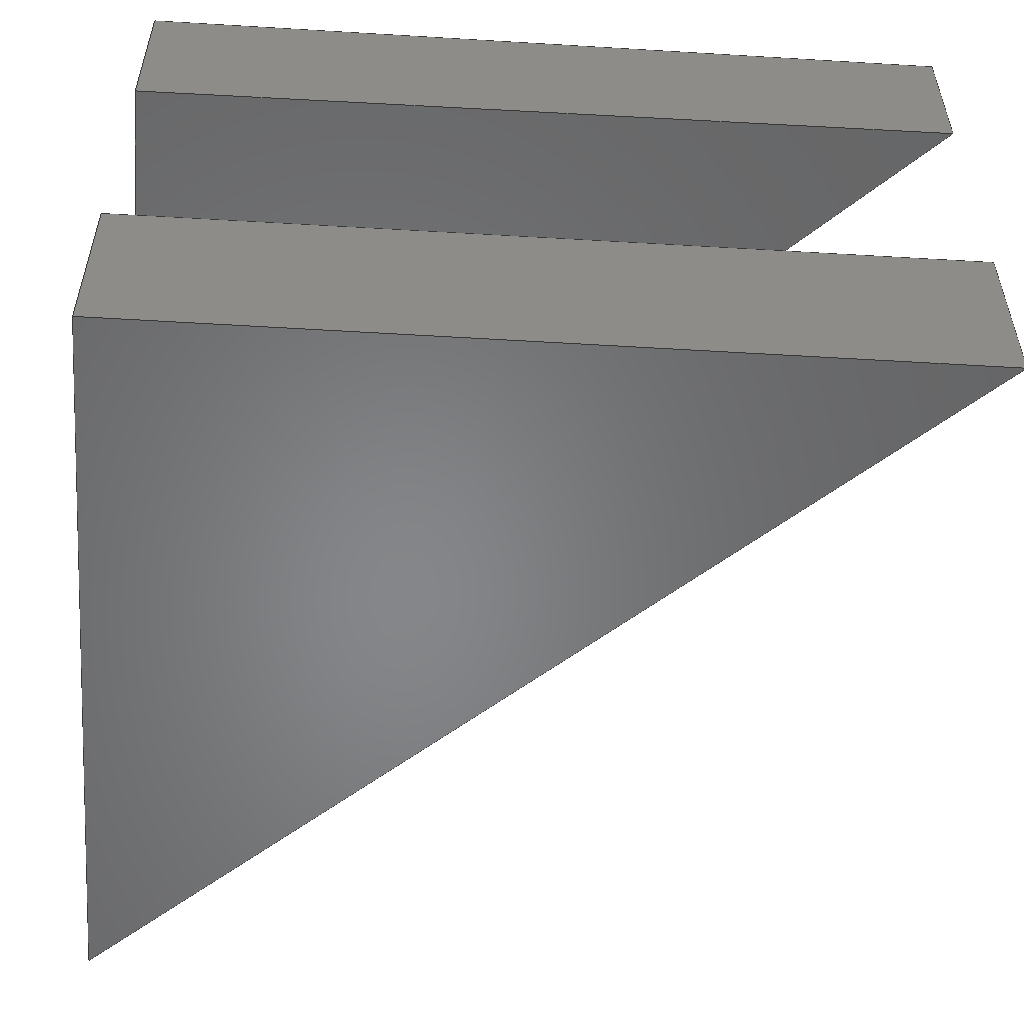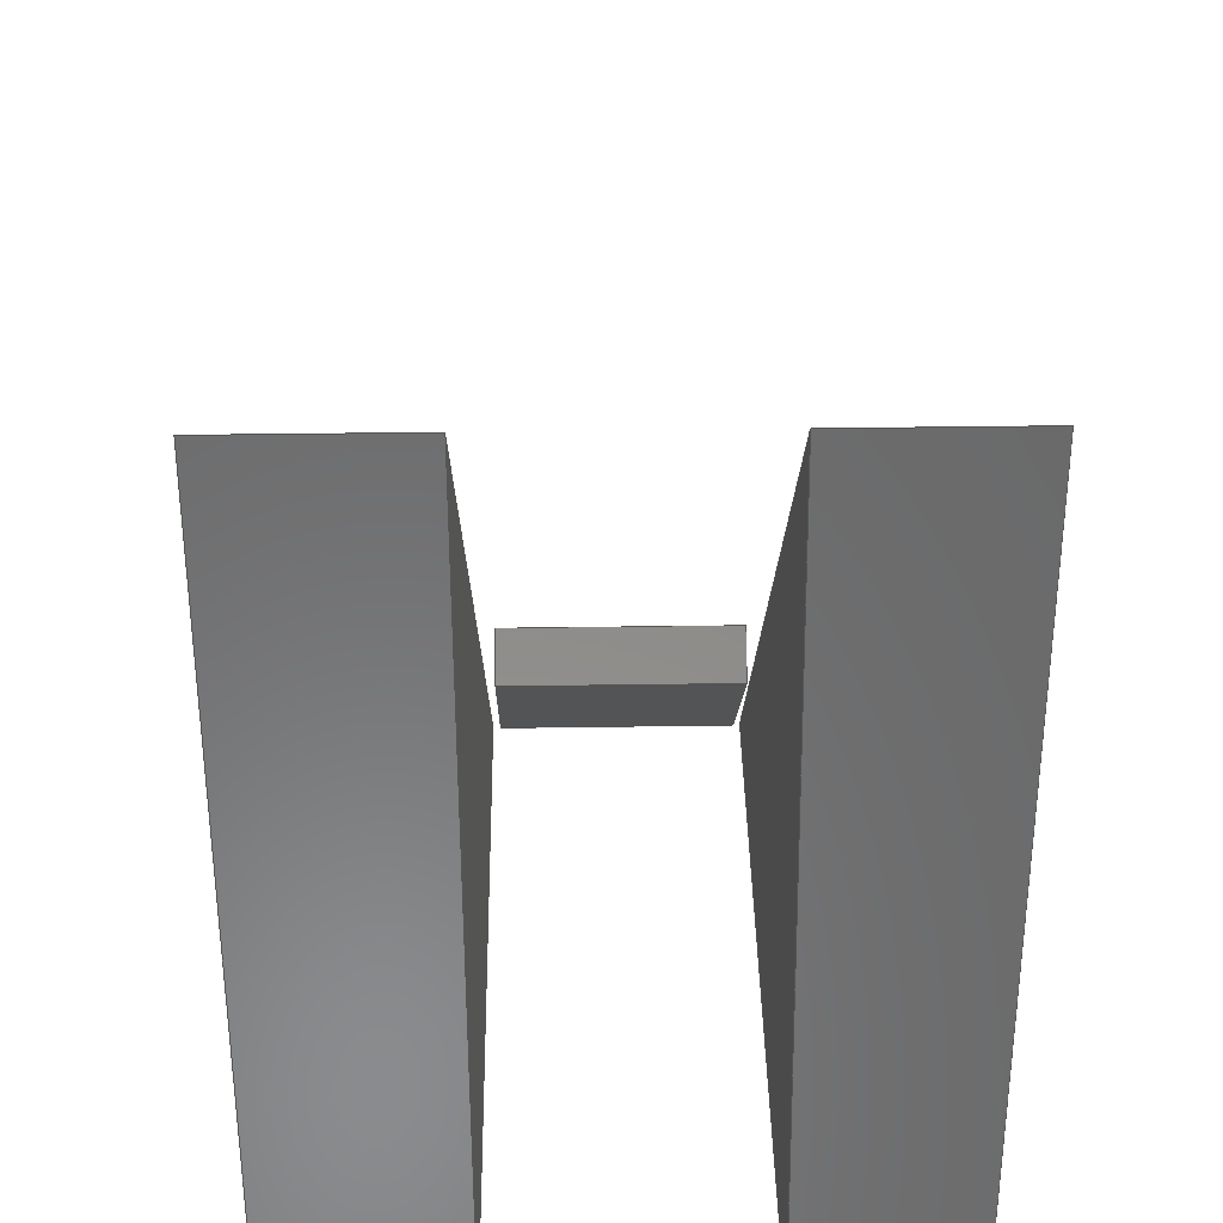
<metadata>
{"format":"step","ext":"step","renderer":"f3d","projection":"perspective","resolution":1024,"background":"white","views":[{"elev":-53.2,"azim":-5.1,"up":"+Z"},{"elev":33.4,"azim":-91.2,"up":"+Y"}]}
</metadata>
<code>
ISO-10303-21;
DATA;
#1=MECHANICAL_DESIGN_GEOMETRIC_PRESENTATION_REPRESENTATION('',(#4,#5,
#6),#410);
#2=SHAPE_REPRESENTATION_RELATIONSHIP('SRR','None',#417,#3);
#3=ADVANCED_BREP_SHAPE_REPRESENTATION('',(#7,#8,#9),#409);
#4=STYLED_ITEM('',(#426),#7);
#5=STYLED_ITEM('',(#427),#8);
#6=STYLED_ITEM('',(#427),#9);
#7=MANIFOLD_SOLID_BREP('Body1',#244);
#8=MANIFOLD_SOLID_BREP('Body2',#245);
#9=MANIFOLD_SOLID_BREP('Body3',#246);
#10=FACE_OUTER_BOUND('',#26,.T.);
#11=FACE_OUTER_BOUND('',#27,.T.);
#12=FACE_OUTER_BOUND('',#28,.T.);
#13=FACE_OUTER_BOUND('',#29,.T.);
#14=FACE_OUTER_BOUND('',#30,.T.);
#15=FACE_OUTER_BOUND('',#31,.T.);
#16=FACE_OUTER_BOUND('',#32,.T.);
#17=FACE_OUTER_BOUND('',#33,.T.);
#18=FACE_OUTER_BOUND('',#34,.T.);
#19=FACE_OUTER_BOUND('',#35,.T.);
#20=FACE_OUTER_BOUND('',#36,.T.);
#21=FACE_OUTER_BOUND('',#37,.T.);
#22=FACE_OUTER_BOUND('',#38,.T.);
#23=FACE_OUTER_BOUND('',#39,.T.);
#24=FACE_OUTER_BOUND('',#40,.T.);
#25=FACE_OUTER_BOUND('',#41,.T.);
#26=EDGE_LOOP('',(#152,#153,#154));
#27=EDGE_LOOP('',(#155,#156,#157,#158));
#28=EDGE_LOOP('',(#159,#160,#161,#162));
#29=EDGE_LOOP('',(#163,#164,#165,#166));
#30=EDGE_LOOP('',(#167,#168,#169));
#31=EDGE_LOOP('',(#170,#171,#172));
#32=EDGE_LOOP('',(#173,#174,#175,#176));
#33=EDGE_LOOP('',(#177,#178,#179,#180));
#34=EDGE_LOOP('',(#181,#182,#183,#184));
#35=EDGE_LOOP('',(#185,#186,#187));
#36=EDGE_LOOP('',(#188,#189,#190,#191));
#37=EDGE_LOOP('',(#192,#193,#194,#195));
#38=EDGE_LOOP('',(#196,#197,#198,#199));
#39=EDGE_LOOP('',(#200,#201,#202,#203));
#40=EDGE_LOOP('',(#204,#205,#206,#207));
#41=EDGE_LOOP('',(#208,#209,#210,#211));
#42=LINE('',#344,#72);
#43=LINE('',#346,#73);
#44=LINE('',#347,#74);
#45=LINE('',#350,#75);
#46=LINE('',#352,#76);
#47=LINE('',#353,#77);
#48=LINE('',#356,#78);
#49=LINE('',#357,#79);
#50=LINE('',#359,#80);
#51=LINE('',#364,#81);
#52=LINE('',#366,#82);
#53=LINE('',#367,#83);
#54=LINE('',#371,#84);
#55=LINE('',#372,#85);
#56=LINE('',#373,#86);
#57=LINE('',#376,#87);
#58=LINE('',#377,#88);
#59=LINE('',#379,#89);
#60=LINE('',#384,#90);
#61=LINE('',#386,#91);
#62=LINE('',#388,#92);
#63=LINE('',#389,#93);
#64=LINE('',#392,#94);
#65=LINE('',#394,#95);
#66=LINE('',#395,#96);
#67=LINE('',#398,#97);
#68=LINE('',#399,#98);
#69=LINE('',#402,#99);
#70=LINE('',#403,#100);
#71=LINE('',#405,#101);
#72=VECTOR('',#280,1);
#73=VECTOR('',#281,1);
#74=VECTOR('',#282,1);
#75=VECTOR('',#285,1);
#76=VECTOR('',#286,1);
#77=VECTOR('',#287,1);
#78=VECTOR('',#290,1);
#79=VECTOR('',#291,1);
#80=VECTOR('',#294,1);
#81=VECTOR('',#299,1);
#82=VECTOR('',#300,1);
#83=VECTOR('',#301,1);
#84=VECTOR('',#304,1);
#85=VECTOR('',#305,1);
#86=VECTOR('',#306,1);
#87=VECTOR('',#309,1);
#88=VECTOR('',#310,1);
#89=VECTOR('',#313,1);
#90=VECTOR('',#318,1);
#91=VECTOR('',#319,1);
#92=VECTOR('',#320,1);
#93=VECTOR('',#321,1);
#94=VECTOR('',#324,1);
#95=VECTOR('',#325,1);
#96=VECTOR('',#326,1);
#97=VECTOR('',#329,1);
#98=VECTOR('',#330,1);
#99=VECTOR('',#333,1);
#100=VECTOR('',#334,1);
#101=VECTOR('',#337,1);
#102=VERTEX_POINT('',#342);
#103=VERTEX_POINT('',#343);
#104=VERTEX_POINT('',#345);
#105=VERTEX_POINT('',#349);
#106=VERTEX_POINT('',#351);
#107=VERTEX_POINT('',#355);
#108=VERTEX_POINT('',#362);
#109=VERTEX_POINT('',#363);
#110=VERTEX_POINT('',#365);
#111=VERTEX_POINT('',#369);
#112=VERTEX_POINT('',#370);
#113=VERTEX_POINT('',#375);
#114=VERTEX_POINT('',#382);
#115=VERTEX_POINT('',#383);
#116=VERTEX_POINT('',#385);
#117=VERTEX_POINT('',#387);
#118=VERTEX_POINT('',#391);
#119=VERTEX_POINT('',#393);
#120=VERTEX_POINT('',#397);
#121=VERTEX_POINT('',#401);
#122=EDGE_CURVE('',#102,#103,#42,.T.);
#123=EDGE_CURVE('',#104,#102,#43,.T.);
#124=EDGE_CURVE('',#103,#104,#44,.T.);
#125=EDGE_CURVE('',#104,#105,#45,.T.);
#126=EDGE_CURVE('',#106,#105,#46,.T.);
#127=EDGE_CURVE('',#103,#106,#47,.T.);
#128=EDGE_CURVE('',#107,#102,#48,.T.);
#129=EDGE_CURVE('',#105,#107,#49,.T.);
#130=EDGE_CURVE('',#107,#106,#50,.T.);
#131=EDGE_CURVE('',#108,#109,#51,.T.);
#132=EDGE_CURVE('',#109,#110,#52,.T.);
#133=EDGE_CURVE('',#110,#108,#53,.T.);
#134=EDGE_CURVE('',#111,#112,#54,.T.);
#135=EDGE_CURVE('',#110,#112,#55,.T.);
#136=EDGE_CURVE('',#111,#109,#56,.T.);
#137=EDGE_CURVE('',#112,#113,#57,.T.);
#138=EDGE_CURVE('',#108,#113,#58,.T.);
#139=EDGE_CURVE('',#113,#111,#59,.T.);
#140=EDGE_CURVE('',#114,#115,#60,.T.);
#141=EDGE_CURVE('',#115,#116,#61,.T.);
#142=EDGE_CURVE('',#116,#117,#62,.T.);
#143=EDGE_CURVE('',#117,#114,#63,.T.);
#144=EDGE_CURVE('',#118,#115,#64,.T.);
#145=EDGE_CURVE('',#119,#118,#65,.T.);
#146=EDGE_CURVE('',#116,#119,#66,.T.);
#147=EDGE_CURVE('',#120,#119,#67,.T.);
#148=EDGE_CURVE('',#117,#120,#68,.T.);
#149=EDGE_CURVE('',#121,#120,#69,.T.);
#150=EDGE_CURVE('',#114,#121,#70,.T.);
#151=EDGE_CURVE('',#118,#121,#71,.T.);
#152=ORIENTED_EDGE('',*,*,#122,.F.);
#153=ORIENTED_EDGE('',*,*,#123,.F.);
#154=ORIENTED_EDGE('',*,*,#124,.F.);
#155=ORIENTED_EDGE('',*,*,#124,.T.);
#156=ORIENTED_EDGE('',*,*,#125,.T.);
#157=ORIENTED_EDGE('',*,*,#126,.F.);
#158=ORIENTED_EDGE('',*,*,#127,.F.);
#159=ORIENTED_EDGE('',*,*,#123,.T.);
#160=ORIENTED_EDGE('',*,*,#128,.F.);
#161=ORIENTED_EDGE('',*,*,#129,.F.);
#162=ORIENTED_EDGE('',*,*,#125,.F.);
#163=ORIENTED_EDGE('',*,*,#122,.T.);
#164=ORIENTED_EDGE('',*,*,#127,.T.);
#165=ORIENTED_EDGE('',*,*,#130,.F.);
#166=ORIENTED_EDGE('',*,*,#128,.T.);
#167=ORIENTED_EDGE('',*,*,#130,.T.);
#168=ORIENTED_EDGE('',*,*,#126,.T.);
#169=ORIENTED_EDGE('',*,*,#129,.T.);
#170=ORIENTED_EDGE('',*,*,#131,.T.);
#171=ORIENTED_EDGE('',*,*,#132,.T.);
#172=ORIENTED_EDGE('',*,*,#133,.T.);
#173=ORIENTED_EDGE('',*,*,#134,.T.);
#174=ORIENTED_EDGE('',*,*,#135,.F.);
#175=ORIENTED_EDGE('',*,*,#132,.F.);
#176=ORIENTED_EDGE('',*,*,#136,.F.);
#177=ORIENTED_EDGE('',*,*,#137,.T.);
#178=ORIENTED_EDGE('',*,*,#138,.F.);
#179=ORIENTED_EDGE('',*,*,#133,.F.);
#180=ORIENTED_EDGE('',*,*,#135,.T.);
#181=ORIENTED_EDGE('',*,*,#139,.T.);
#182=ORIENTED_EDGE('',*,*,#136,.T.);
#183=ORIENTED_EDGE('',*,*,#131,.F.);
#184=ORIENTED_EDGE('',*,*,#138,.T.);
#185=ORIENTED_EDGE('',*,*,#137,.F.);
#186=ORIENTED_EDGE('',*,*,#134,.F.);
#187=ORIENTED_EDGE('',*,*,#139,.F.);
#188=ORIENTED_EDGE('',*,*,#140,.T.);
#189=ORIENTED_EDGE('',*,*,#141,.T.);
#190=ORIENTED_EDGE('',*,*,#142,.T.);
#191=ORIENTED_EDGE('',*,*,#143,.T.);
#192=ORIENTED_EDGE('',*,*,#144,.F.);
#193=ORIENTED_EDGE('',*,*,#145,.F.);
#194=ORIENTED_EDGE('',*,*,#146,.F.);
#195=ORIENTED_EDGE('',*,*,#141,.F.);
#196=ORIENTED_EDGE('',*,*,#146,.T.);
#197=ORIENTED_EDGE('',*,*,#147,.F.);
#198=ORIENTED_EDGE('',*,*,#148,.F.);
#199=ORIENTED_EDGE('',*,*,#142,.F.);
#200=ORIENTED_EDGE('',*,*,#148,.T.);
#201=ORIENTED_EDGE('',*,*,#149,.F.);
#202=ORIENTED_EDGE('',*,*,#150,.F.);
#203=ORIENTED_EDGE('',*,*,#143,.F.);
#204=ORIENTED_EDGE('',*,*,#150,.T.);
#205=ORIENTED_EDGE('',*,*,#151,.F.);
#206=ORIENTED_EDGE('',*,*,#144,.T.);
#207=ORIENTED_EDGE('',*,*,#140,.F.);
#208=ORIENTED_EDGE('',*,*,#151,.T.);
#209=ORIENTED_EDGE('',*,*,#149,.T.);
#210=ORIENTED_EDGE('',*,*,#147,.T.);
#211=ORIENTED_EDGE('',*,*,#145,.T.);
#212=PLANE('',#260);
#213=PLANE('',#261);
#214=PLANE('',#262);
#215=PLANE('',#263);
#216=PLANE('',#264);
#217=PLANE('',#265);
#218=PLANE('',#266);
#219=PLANE('',#267);
#220=PLANE('',#268);
#221=PLANE('',#269);
#222=PLANE('',#270);
#223=PLANE('',#271);
#224=PLANE('',#272);
#225=PLANE('',#273);
#226=PLANE('',#274);
#227=PLANE('',#275);
#228=ADVANCED_FACE('',(#10),#212,.F.);
#229=ADVANCED_FACE('',(#11),#213,.T.);
#230=ADVANCED_FACE('',(#12),#214,.T.);
#231=ADVANCED_FACE('',(#13),#215,.T.);
#232=ADVANCED_FACE('',(#14),#216,.T.);
#233=ADVANCED_FACE('',(#15),#217,.T.);
#234=ADVANCED_FACE('',(#16),#218,.T.);
#235=ADVANCED_FACE('',(#17),#219,.T.);
#236=ADVANCED_FACE('',(#18),#220,.T.);
#237=ADVANCED_FACE('',(#19),#221,.F.);
#238=ADVANCED_FACE('',(#20),#222,.T.);
#239=ADVANCED_FACE('',(#21),#223,.T.);
#240=ADVANCED_FACE('',(#22),#224,.T.);
#241=ADVANCED_FACE('',(#23),#225,.T.);
#242=ADVANCED_FACE('',(#24),#226,.T.);
#243=ADVANCED_FACE('',(#25),#227,.T.);
#244=CLOSED_SHELL('',(#228,#229,#230,#231,#232));
#245=CLOSED_SHELL('',(#233,#234,#235,#236,#237));
#246=CLOSED_SHELL('',(#238,#239,#240,#241,#242,#243));
#247=DERIVED_UNIT_ELEMENT(#249,1);
#248=DERIVED_UNIT_ELEMENT(#412,3);
#249=(
MASS_UNIT()
NAMED_UNIT(*)
SI_UNIT(.KILO.,.GRAM.)
);
#250=DERIVED_UNIT((#247,#248));
#251=MEASURE_REPRESENTATION_ITEM('density measure',
POSITIVE_RATIO_MEASURE(7850),#250);
#252=PROPERTY_DEFINITION_REPRESENTATION(#257,#254);
#253=PROPERTY_DEFINITION_REPRESENTATION(#258,#255);
#254=REPRESENTATION('material name',(#256),#409);
#255=REPRESENTATION('density',(#251),#409);
#256=DESCRIPTIVE_REPRESENTATION_ITEM('Steel','Steel');
#257=PROPERTY_DEFINITION('material property','material name',#419);
#258=PROPERTY_DEFINITION('material property','density of part',#419);
#259=AXIS2_PLACEMENT_3D('placement',#340,#276,#277);
#260=AXIS2_PLACEMENT_3D('',#341,#278,#279);
#261=AXIS2_PLACEMENT_3D('',#348,#283,#284);
#262=AXIS2_PLACEMENT_3D('',#354,#288,#289);
#263=AXIS2_PLACEMENT_3D('',#358,#292,#293);
#264=AXIS2_PLACEMENT_3D('',#360,#295,#296);
#265=AXIS2_PLACEMENT_3D('',#361,#297,#298);
#266=AXIS2_PLACEMENT_3D('',#368,#302,#303);
#267=AXIS2_PLACEMENT_3D('',#374,#307,#308);
#268=AXIS2_PLACEMENT_3D('',#378,#311,#312);
#269=AXIS2_PLACEMENT_3D('',#380,#314,#315);
#270=AXIS2_PLACEMENT_3D('',#381,#316,#317);
#271=AXIS2_PLACEMENT_3D('',#390,#322,#323);
#272=AXIS2_PLACEMENT_3D('',#396,#327,#328);
#273=AXIS2_PLACEMENT_3D('',#400,#331,#332);
#274=AXIS2_PLACEMENT_3D('',#404,#335,#336);
#275=AXIS2_PLACEMENT_3D('',#406,#338,#339);
#276=DIRECTION('axis',(0,0,1));
#277=DIRECTION('refdir',(1,0,0));
#278=DIRECTION('center_axis',(-0.01224,0.01224,0.9999));
#279=DIRECTION('ref_axis',(-0.707,0.707,-0.01731));
#280=DIRECTION('',(0,-0.9999,0.01224));
#281=DIRECTION('',(-0.707,0.707,-0.01731));
#282=DIRECTION('',(0.9996,-0.02467,0.01254));
#283=DIRECTION('center_axis',(-0.02468,-0.9997,0));
#284=DIRECTION('ref_axis',(0.9997,-0.02468,0));
#285=DIRECTION('',(0,0,1));
#286=DIRECTION('',(0.9997,-0.02468,0));
#287=DIRECTION('',(0,0,1));
#288=DIRECTION('center_axis',(0.7071,0.7071,0));
#289=DIRECTION('ref_axis',(-0.7071,0.7071,0));
#290=DIRECTION('',(0,0,-1));
#291=DIRECTION('',(-0.7071,0.7071,0));
#292=DIRECTION('center_axis',(-1,0,0));
#293=DIRECTION('ref_axis',(0,-1,0));
#294=DIRECTION('',(0,-1,0));
#295=DIRECTION('center_axis',(0,0,1));
#296=DIRECTION('ref_axis',(1,0,0));
#297=DIRECTION('center_axis',(0,0,-1));
#298=DIRECTION('ref_axis',(-1,0,0));
#299=DIRECTION('',(0,1,0));
#300=DIRECTION('',(0.7071,-0.7071,0));
#301=DIRECTION('',(-0.9997,0.02468,0));
#302=DIRECTION('center_axis',(0.7071,0.7071,0));
#303=DIRECTION('ref_axis',(-0.7071,0.7071,0));
#304=DIRECTION('',(0.7071,-0.7071,0.00291));
#305=DIRECTION('',(0,0,1));
#306=DIRECTION('',(0,0,-1));
#307=DIRECTION('center_axis',(-0.02468,-0.9997,0));
#308=DIRECTION('ref_axis',(0.9997,-0.02468,0));
#309=DIRECTION('',(-0.9997,0.02468,-0.002108));
#310=DIRECTION('',(0,0,1));
#311=DIRECTION('center_axis',(-1,0,0));
#312=DIRECTION('ref_axis',(0,-1,0));
#313=DIRECTION('',(0,1,-0.002057));
#314=DIRECTION('center_axis',(0.002057,-0.002057,
-1));
#315=DIRECTION('ref_axis',(0.7071,-0.7071,0.00291));
#316=DIRECTION('center_axis',(0,0,-1));
#317=DIRECTION('ref_axis',(-1,0,0));
#318=DIRECTION('',(-0.7071,0.7071,0));
#319=DIRECTION('',(0.6217,0.7832,0));
#320=DIRECTION('',(0.7071,-0.7071,0));
#321=DIRECTION('',(-0.8676,-0.4972,0));
#322=DIRECTION('center_axis',(-0.7832,0.6217,0));
#323=DIRECTION('ref_axis',(-0.6217,-0.7832,0));
#324=DIRECTION('',(0,0,-1));
#325=DIRECTION('',(-0.6217,-0.7832,0));
#326=DIRECTION('',(0,0,1));
#327=DIRECTION('center_axis',(0.7071,0.7071,0));
#328=DIRECTION('ref_axis',(-0.7071,0.7071,0));
#329=DIRECTION('',(-0.7071,0.7071,0));
#330=DIRECTION('',(0,0,1));
#331=DIRECTION('center_axis',(0.4972,-0.8676,0));
#332=DIRECTION('ref_axis',(0.8676,0.4972,0));
#333=DIRECTION('',(0.8676,0.4972,0));
#334=DIRECTION('',(0,0,1));
#335=DIRECTION('center_axis',(-0.7071,-0.7071,0));
#336=DIRECTION('ref_axis',(0.7071,-0.7071,0));
#337=DIRECTION('',(0.7071,-0.7071,0));
#338=DIRECTION('center_axis',(0,0,1));
#339=DIRECTION('ref_axis',(1,0,0));
#340=CARTESIAN_POINT('',(0,0,0));
#341=CARTESIAN_POINT('Origin',(6.794,-6.794,2.414));
#342=CARTESIAN_POINT('',(-7.348,7.348,2.068));
#343=CARTESIAN_POINT('',(-7.348,-6.445,2.237));
#344=CARTESIAN_POINT('',(-7.348,0.2886,2.154));
#345=CARTESIAN_POINT('',(6.794,-6.794,2.414));
#346=CARTESIAN_POINT('',(6.779,-6.779,2.414));
#347=CARTESIAN_POINT('',(-0.2911,-6.619,2.325));
#348=CARTESIAN_POINT('Origin',(-7.348,-6.445,0));
#349=CARTESIAN_POINT('',(6.794,-6.794,5));
#350=CARTESIAN_POINT('',(6.794,-6.794,0));
#351=CARTESIAN_POINT('',(-7.348,-6.445,5));
#352=CARTESIAN_POINT('',(-7.348,-6.445,5));
#353=CARTESIAN_POINT('',(-7.348,-6.445,0));
#354=CARTESIAN_POINT('Origin',(6.794,-6.794,0));
#355=CARTESIAN_POINT('',(-7.348,7.348,5));
#356=CARTESIAN_POINT('',(-7.348,7.348,0));
#357=CARTESIAN_POINT('',(-7.348,7.348,5));
#358=CARTESIAN_POINT('Origin',(-7.348,7.348,0));
#359=CARTESIAN_POINT('',(-7.348,7.348,5));
#360=CARTESIAN_POINT('Origin',(-0.2771,0.2771,5));
#361=CARTESIAN_POINT('Origin',(-0.2771,0.2771,-5));
#362=CARTESIAN_POINT('',(-7.348,-6.445,-5));
#363=CARTESIAN_POINT('',(-7.348,7.348,-5));
#364=CARTESIAN_POINT('',(-7.348,7.348,-5));
#365=CARTESIAN_POINT('',(6.794,-6.794,-5));
#366=CARTESIAN_POINT('',(-7.348,7.348,-5));
#367=CARTESIAN_POINT('',(-7.348,-6.445,-5));
#368=CARTESIAN_POINT('Origin',(6.794,-6.794,0));
#369=CARTESIAN_POINT('',(-7.348,7.348,-2.001));
#370=CARTESIAN_POINT('',(6.794,-6.794,-1.943));
#371=CARTESIAN_POINT('',(-0.2751,0.2751,-1.972));
#372=CARTESIAN_POINT('',(6.794,-6.794,0));
#373=CARTESIAN_POINT('',(-7.348,7.348,0));
#374=CARTESIAN_POINT('Origin',(-7.348,-6.445,0));
#375=CARTESIAN_POINT('',(-7.348,-6.445,-1.973));
#376=CARTESIAN_POINT('',(-7.516,-6.441,-1.973));
#377=CARTESIAN_POINT('',(-7.348,-6.445,0));
#378=CARTESIAN_POINT('Origin',(-7.348,7.348,0));
#379=CARTESIAN_POINT('',(-7.348,7.346,-2.001));
#380=CARTESIAN_POINT('Origin',(-7.348,7.348,-2.001));
#381=CARTESIAN_POINT('Origin',(1.695,-2.182,-1.7));
#382=CARTESIAN_POINT('',(2.622,-3.829,-1.7));
#383=CARTESIAN_POINT('',(0,-1.207,-1.7));
#384=CARTESIAN_POINT('',(0,-1.207,-1.7));
#385=CARTESIAN_POINT('',(0.5343,-0.5343,-1.7));
#386=CARTESIAN_POINT('',(0.5343,-0.5343,-1.7));
#387=CARTESIAN_POINT('',(3.389,-3.389,-1.7));
#388=CARTESIAN_POINT('',(0.5343,-0.5343,-1.7));
#389=CARTESIAN_POINT('',(2.622,-3.829,-1.7));
#390=CARTESIAN_POINT('Origin',(0.5343,-0.5343,0));
#391=CARTESIAN_POINT('',(0,-1.207,2));
#392=CARTESIAN_POINT('',(0,-1.207,0));
#393=CARTESIAN_POINT('',(0.5343,-0.5343,2));
#394=CARTESIAN_POINT('',(0.5343,-0.5343,2));
#395=CARTESIAN_POINT('',(0.5343,-0.5343,0));
#396=CARTESIAN_POINT('Origin',(3.389,-3.389,0));
#397=CARTESIAN_POINT('',(3.389,-3.389,2));
#398=CARTESIAN_POINT('',(0.5343,-0.5343,2));
#399=CARTESIAN_POINT('',(3.389,-3.389,0));
#400=CARTESIAN_POINT('Origin',(2.622,-3.829,0));
#401=CARTESIAN_POINT('',(2.622,-3.829,2));
#402=CARTESIAN_POINT('',(2.622,-3.829,2));
#403=CARTESIAN_POINT('',(2.622,-3.829,0));
#404=CARTESIAN_POINT('Origin',(0,-1.207,0));
#405=CARTESIAN_POINT('',(0,-1.207,2));
#406=CARTESIAN_POINT('Origin',(1.695,-2.182,2));
#407=UNCERTAINTY_MEASURE_WITH_UNIT(LENGTH_MEASURE(0.001),#411,
'DISTANCE_ACCURACY_VALUE',
'Maximum model space distance between geometric entities at asserted c
onnectivities');
#408=UNCERTAINTY_MEASURE_WITH_UNIT(LENGTH_MEASURE(0.001),#411,
'DISTANCE_ACCURACY_VALUE',
'Maximum model space distance between geometric entities at asserted c
onnectivities');
#409=(
GEOMETRIC_REPRESENTATION_CONTEXT(3)
GLOBAL_UNCERTAINTY_ASSIGNED_CONTEXT((#407))
GLOBAL_UNIT_ASSIGNED_CONTEXT((#411,#413,#414))
REPRESENTATION_CONTEXT('','3D')
);
#410=(
GEOMETRIC_REPRESENTATION_CONTEXT(3)
GLOBAL_UNCERTAINTY_ASSIGNED_CONTEXT((#408))
GLOBAL_UNIT_ASSIGNED_CONTEXT((#411,#413,#414))
REPRESENTATION_CONTEXT('','3D')
);
#411=(
LENGTH_UNIT()
NAMED_UNIT(*)
SI_UNIT(.CENTI.,.METRE.)
);
#412=(
LENGTH_UNIT()
NAMED_UNIT(*)
SI_UNIT($,.METRE.)
);
#413=(
NAMED_UNIT(*)
PLANE_ANGLE_UNIT()
SI_UNIT($,.RADIAN.)
);
#414=(
NAMED_UNIT(*)
SI_UNIT($,.STERADIAN.)
SOLID_ANGLE_UNIT()
);
#415=SHAPE_DEFINITION_REPRESENTATION(#416,#417);
#416=PRODUCT_DEFINITION_SHAPE('',$,#419);
#417=SHAPE_REPRESENTATION('',(#259),#409);
#418=PRODUCT_DEFINITION_CONTEXT('part definition',#423,'design');
#419=PRODUCT_DEFINITION('Untitled','Untitled',#420,#418);
#420=PRODUCT_DEFINITION_FORMATION('',$,#425);
#421=PRODUCT_RELATED_PRODUCT_CATEGORY('Untitled','Untitled',(#425));
#422=APPLICATION_PROTOCOL_DEFINITION('international standard',
'automotive_design',2009,#423);
#423=APPLICATION_CONTEXT(
'Core Data for Automotive Mechanical Design Process');
#424=PRODUCT_CONTEXT('part definition',#423,'mechanical');
#425=PRODUCT('Untitled','Untitled',$,(#424));
#426=PRESENTATION_STYLE_ASSIGNMENT((#428));
#427=PRESENTATION_STYLE_ASSIGNMENT((#429));
#428=SURFACE_STYLE_USAGE(.BOTH.,#430);
#429=SURFACE_STYLE_USAGE(.BOTH.,#431);
#430=SURFACE_SIDE_STYLE('',(#432));
#431=SURFACE_SIDE_STYLE('',(#433));
#432=SURFACE_STYLE_FILL_AREA(#434);
#433=SURFACE_STYLE_FILL_AREA(#435);
#434=FILL_AREA_STYLE('Steel - Satin',(#436));
#435=FILL_AREA_STYLE('Paint - Metallic (Black)',(#437));
#436=FILL_AREA_STYLE_COLOUR('Steel - Satin',#438);
#437=FILL_AREA_STYLE_COLOUR('Paint - Metallic (Black)',#439);
#438=COLOUR_RGB('Steel - Satin',0.6275,0.6275,0.6275);
#439=COLOUR_RGB('Paint - Metallic (Black)',0.09804,0.09804,
0.09804);
ENDSEC;
END-ISO-10303-21;

</code>
